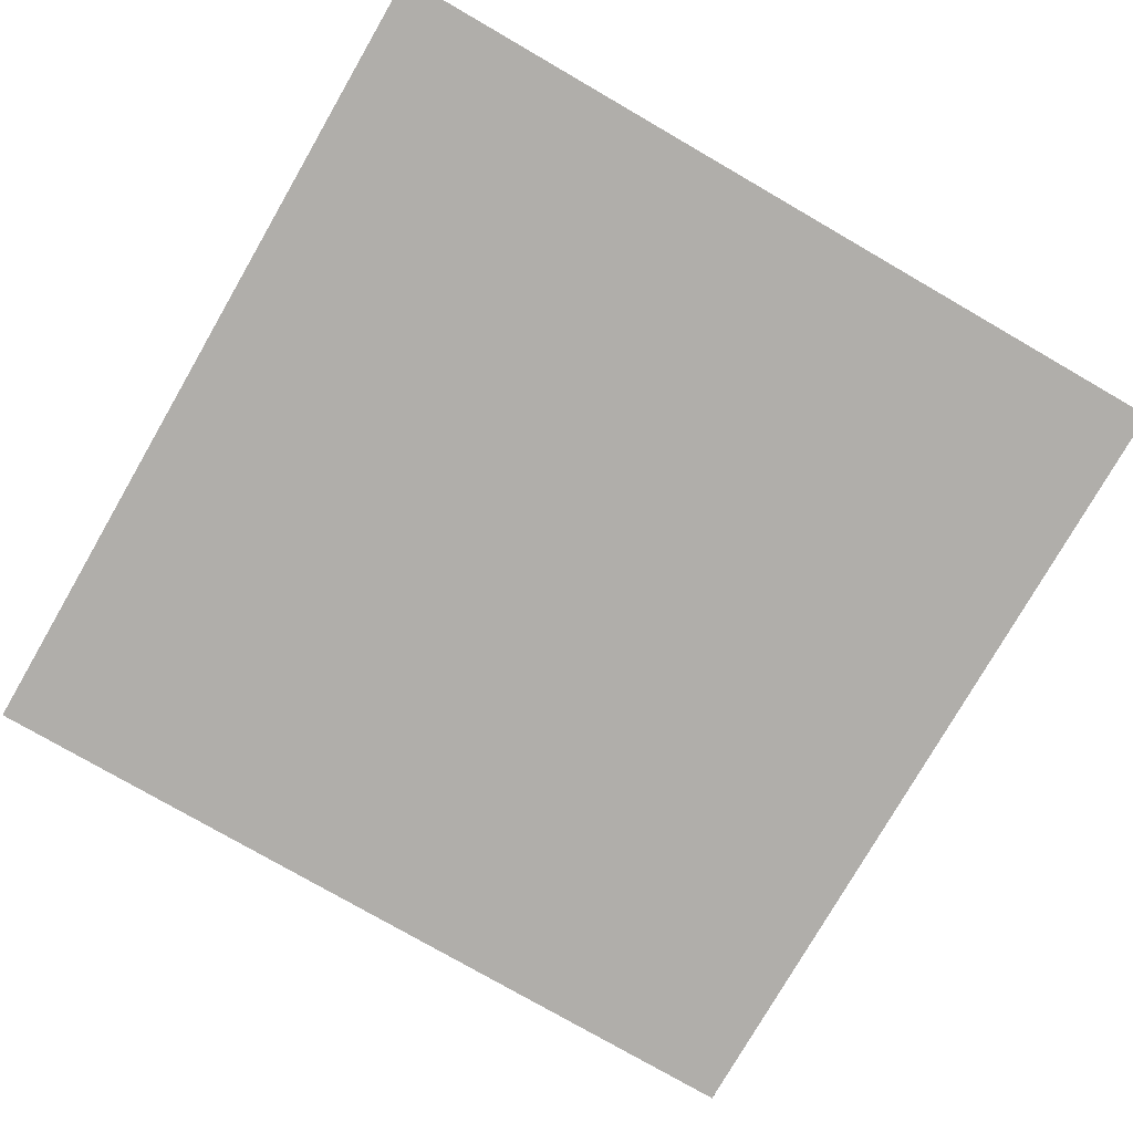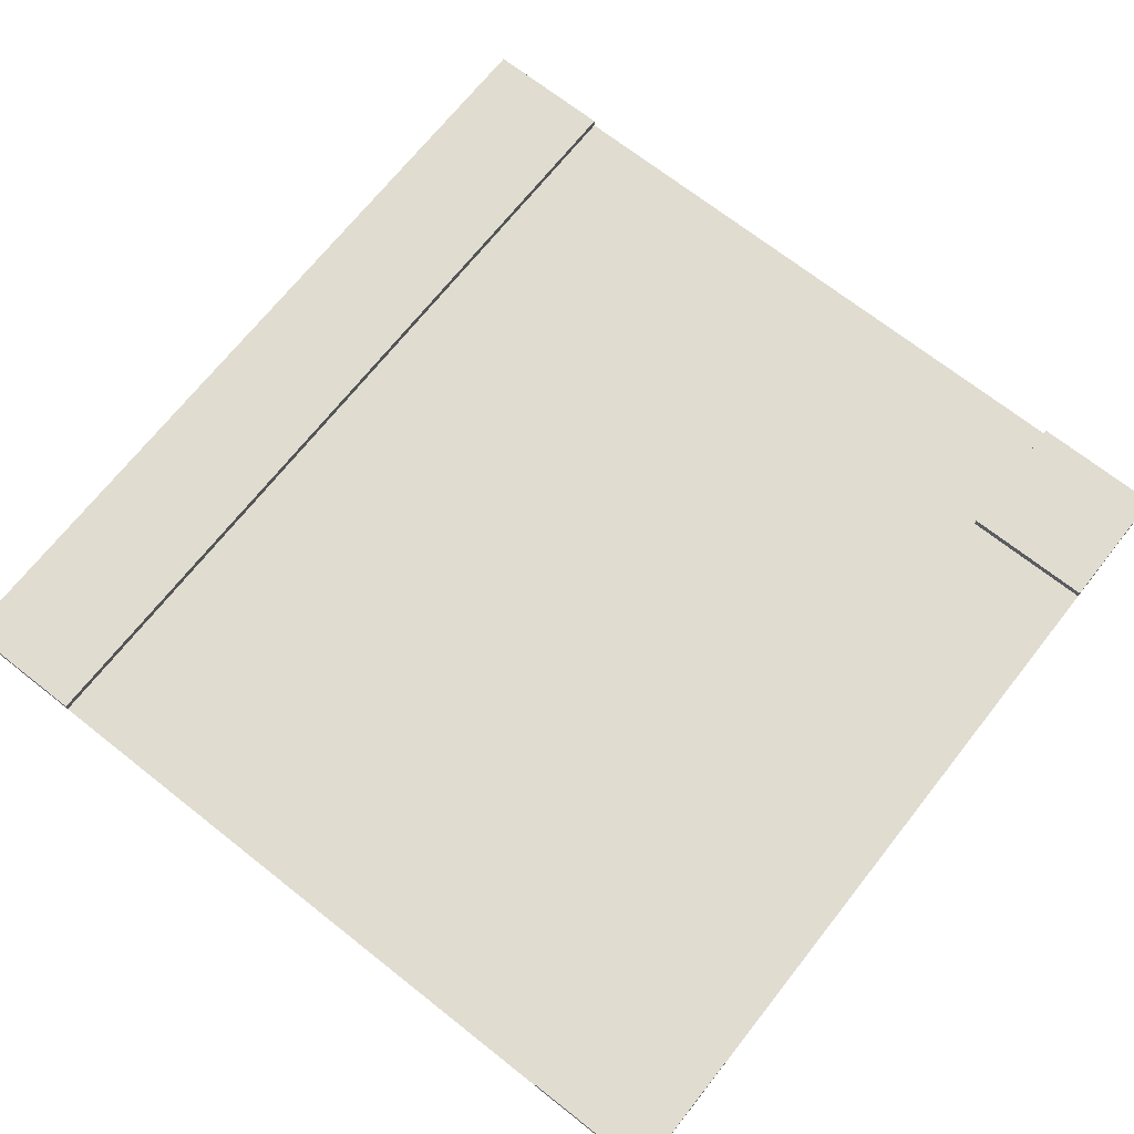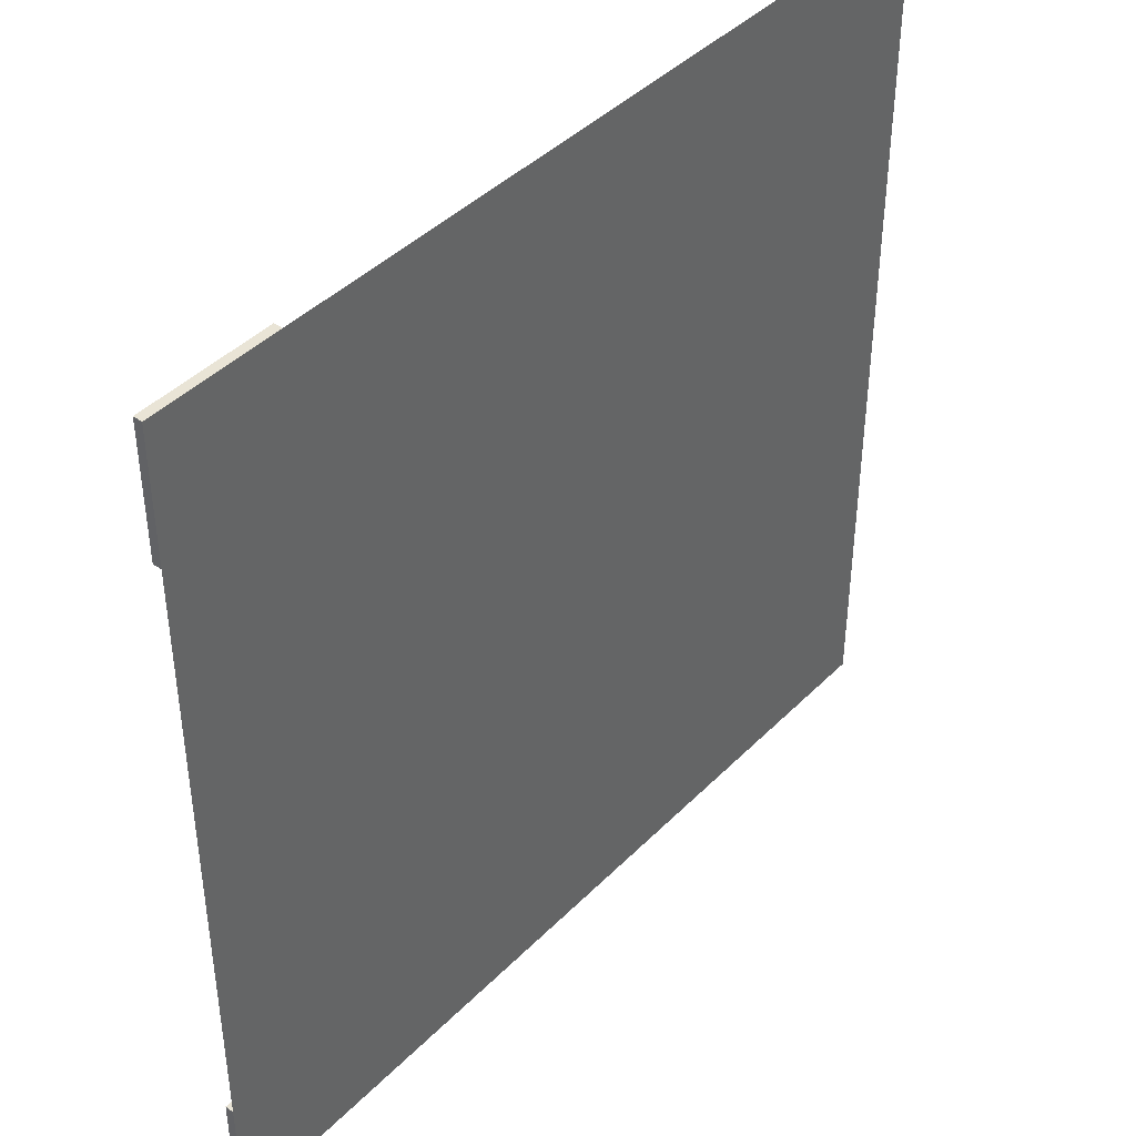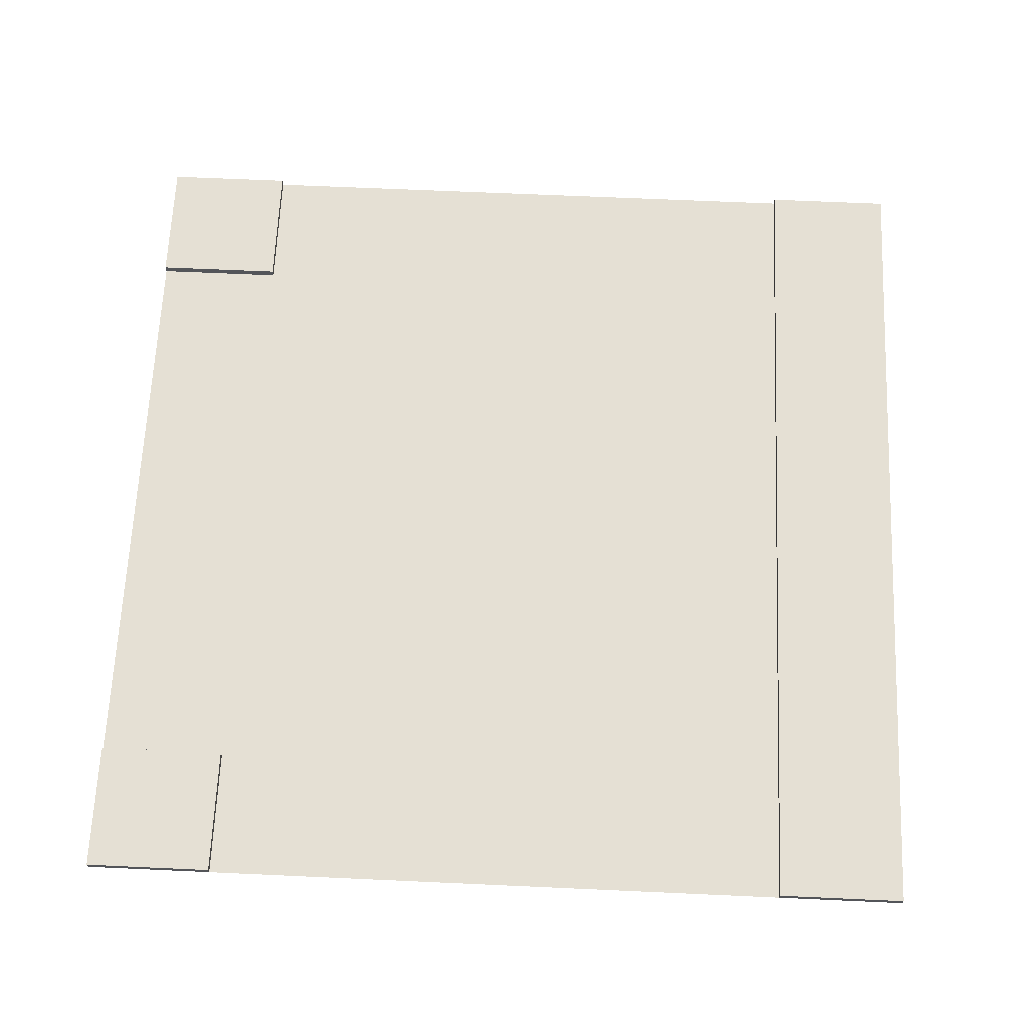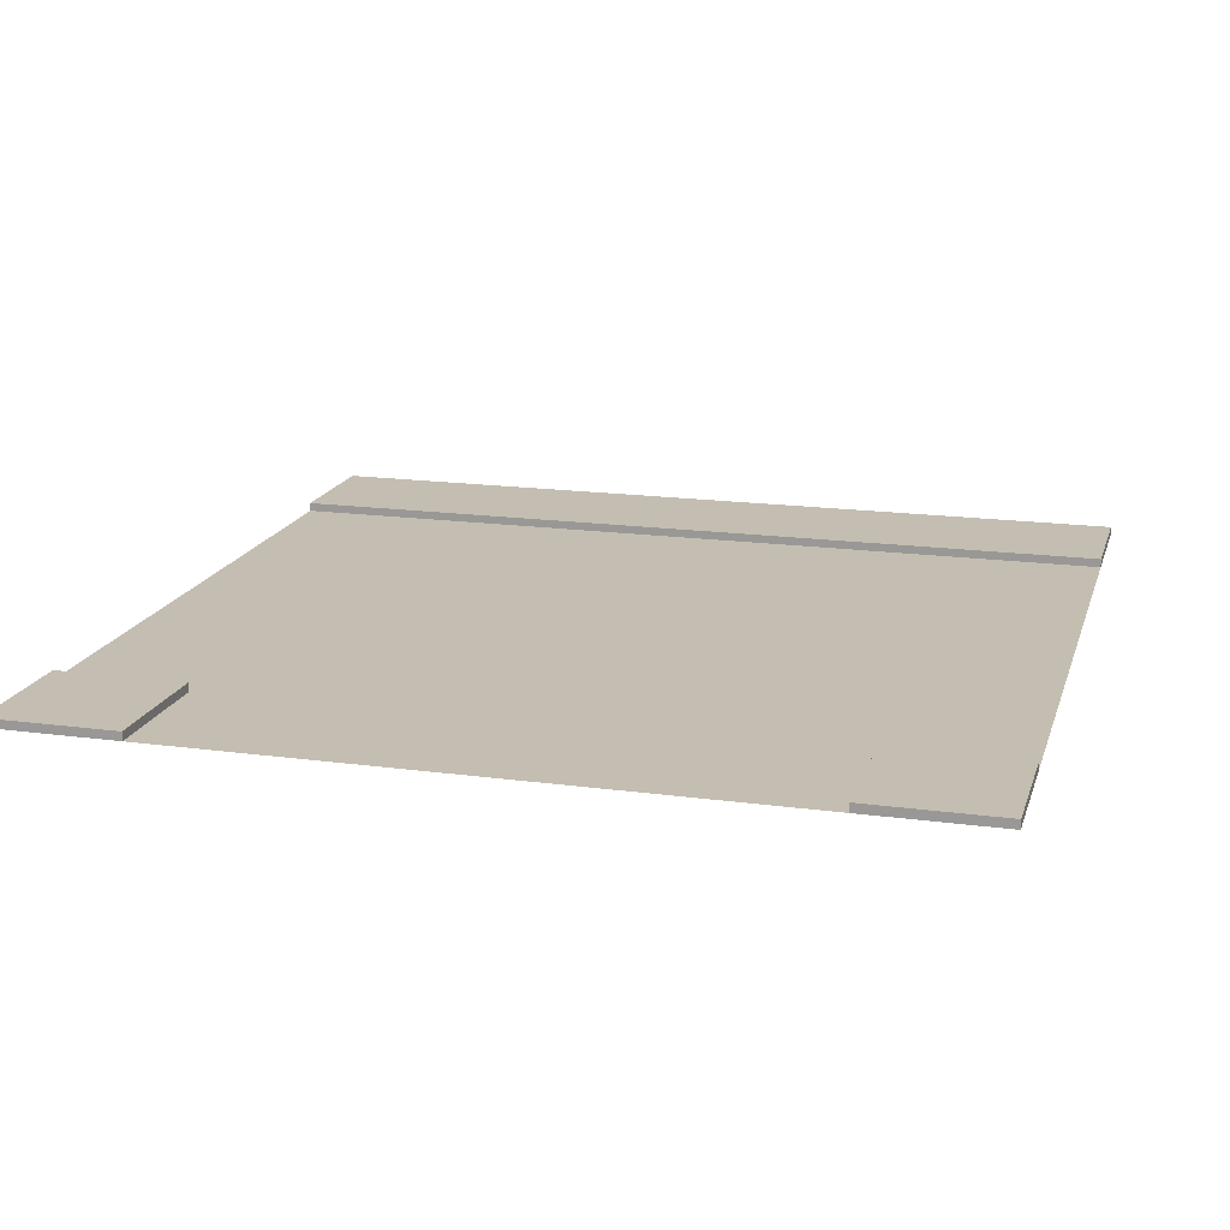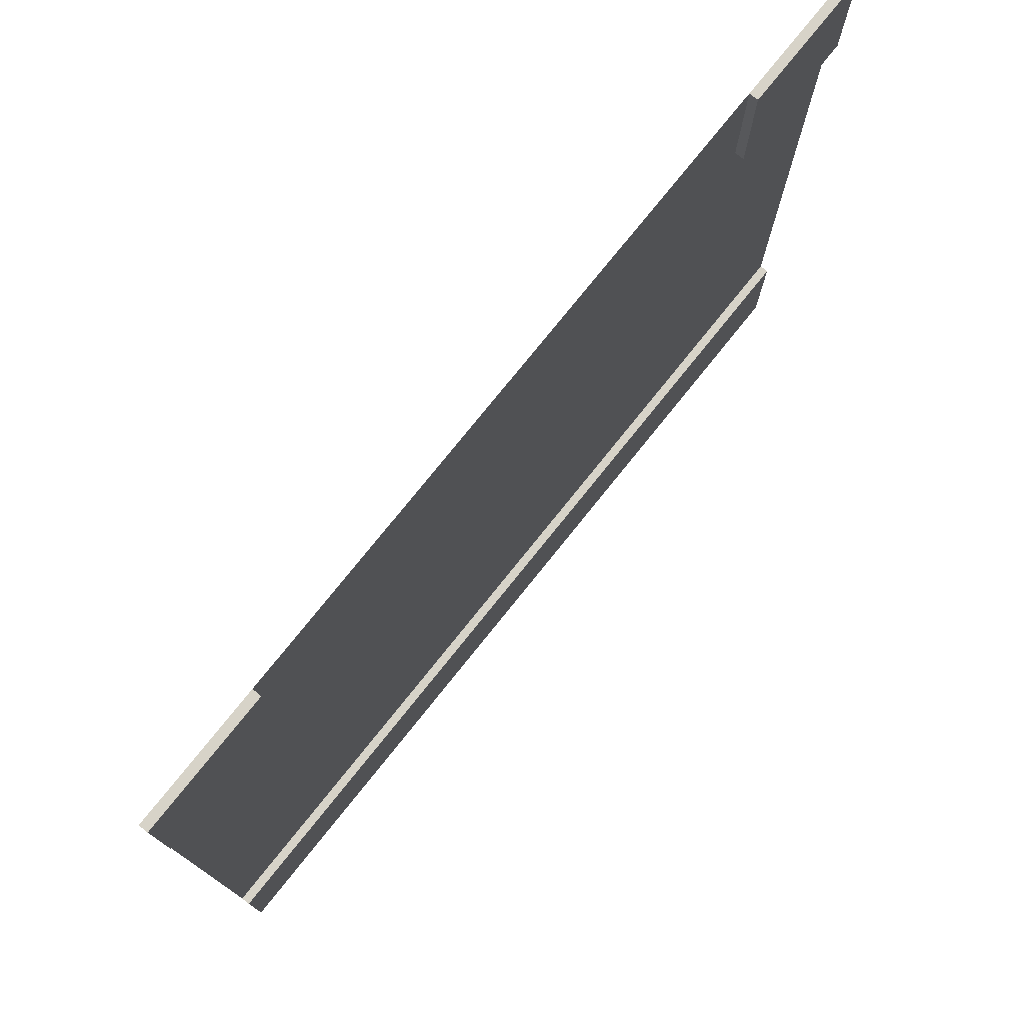
<metadata>
{"format":"obj","ext":"obj","renderer":"f3d","projection":"perspective","resolution":1024,"background":"white","views":[{"elev":-77.8,"azim":-30.0,"up":"+Y"},{"elev":69.7,"azim":-51.7,"up":"+Y"},{"elev":42.4,"azim":-49.8,"up":"+Z"},{"elev":65.7,"azim":92.6,"up":"+Y"},{"elev":17.2,"azim":15.2,"up":"+Y"},{"elev":77.2,"azim":128.8,"up":"+Z"}]}
</metadata>
<code>
v  -622.2 -0 529.5
v  165.2 -0 529.5
v  165.2 0 -257.9
v  -622.2 0 -257.9
v  -622.2 7.874 -139.8
v  -622.2 7.874 -257.9
v  -622.2 0 -257.9
v  -622.2 0 -139.8
v  165.2 7.874 -257.9
v  165.2 0 -257.9
v  165.2 7.874 -139.8
v  165.2 0 -139.8
v  -622.2 7.874 529.5
v  -622.2 7.874 411.4
v  -622.2 -0 411.4
v  -622.2 -0 529.5
v  -504.1 7.874 411.4
v  -504.1 -0 411.4
v  -504.1 7.874 529.5
v  -504.1 -0 529.5
v  47.09 7.874 529.5
v  47.09 7.874 411.4
v  47.09 -0 411.4
v  47.09 -0 529.5
v  165.2 7.874 411.4
v  165.2 -0 411.4
v  165.2 7.874 529.5
g Road_T_Intersection_02
f 1 2 3 4
f 5 6 7 8
f 6 9 10 7
f 9 11 12 10
f 11 5 8 12
f 8 7 10 12
f 11 9 6 5
f 13 14 15 16
f 14 17 18 15
f 17 19 20 18
f 19 13 16 20
f 16 15 18 20
f 19 17 14 13
f 21 22 23 24
f 22 25 26 23
f 25 27 2 26
f 27 21 24 2
f 24 23 26 2
f 27 25 22 21

</code>
